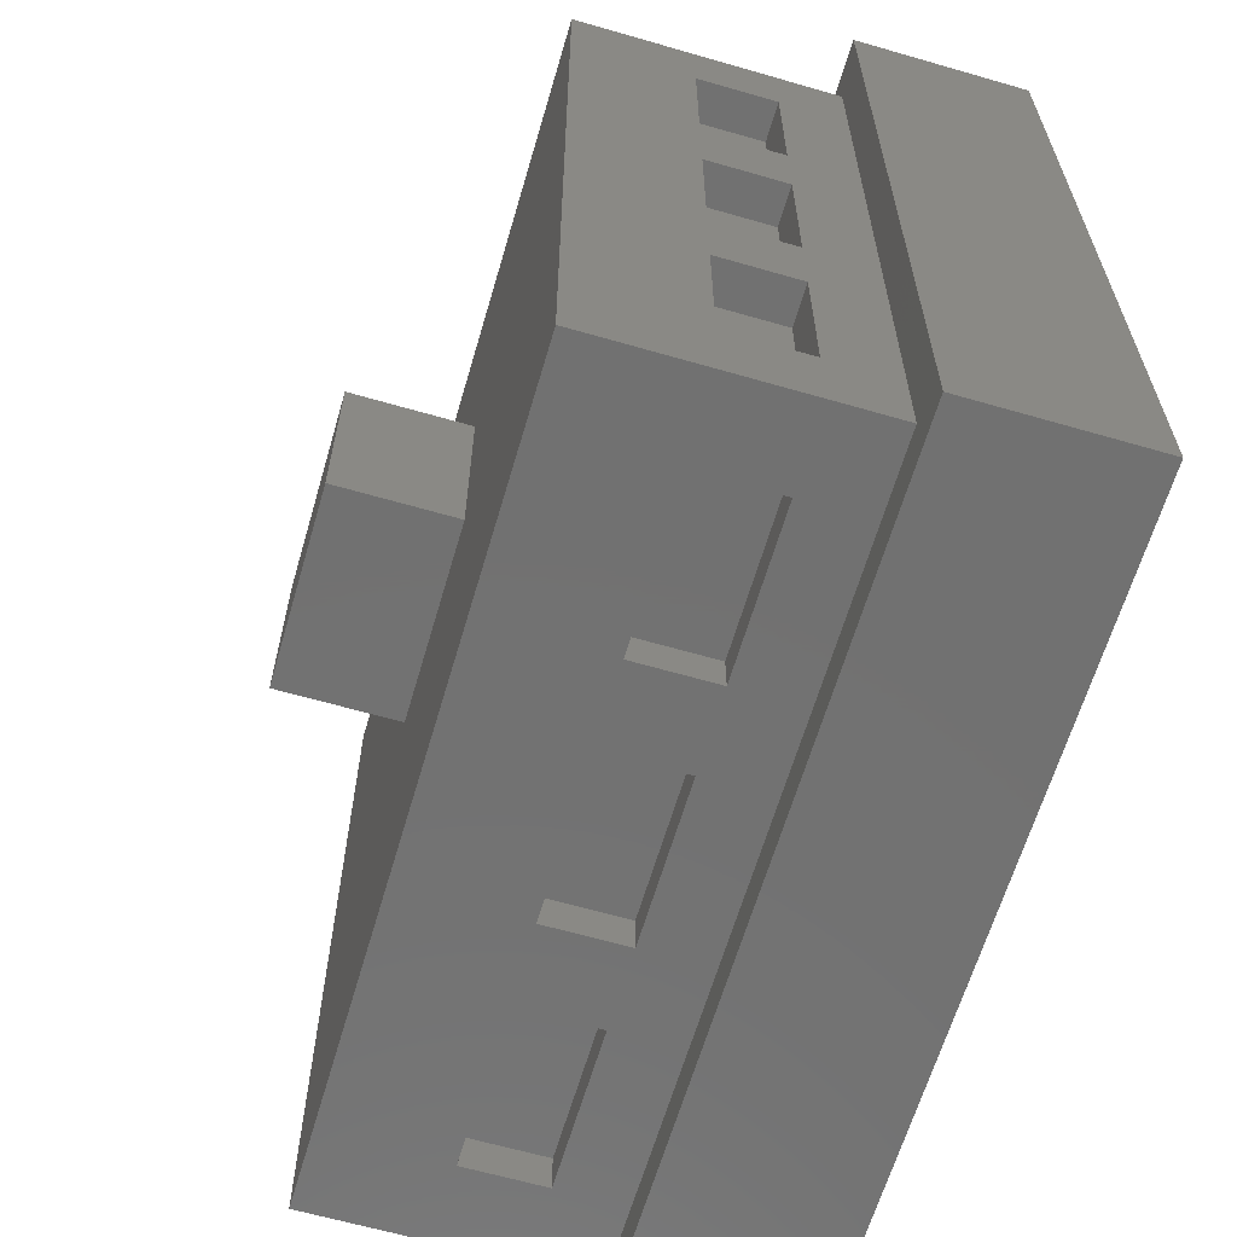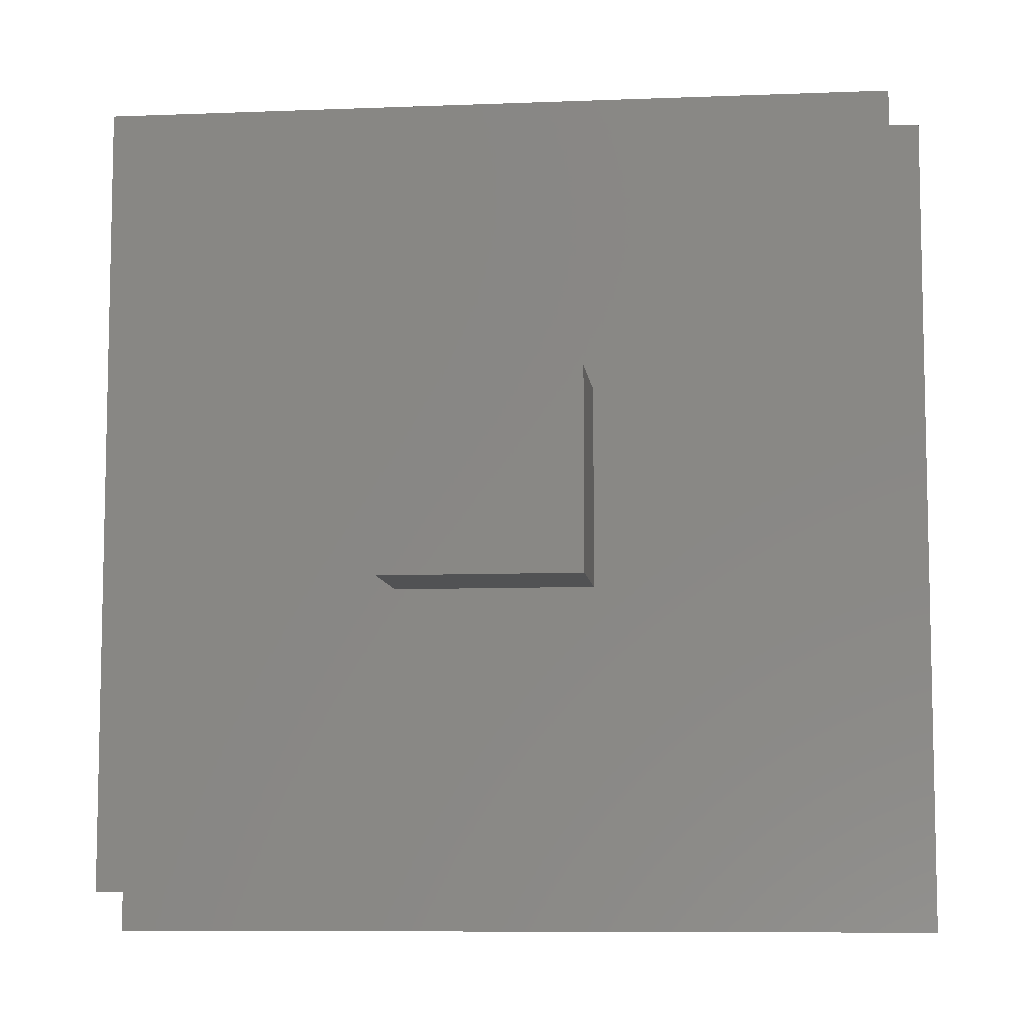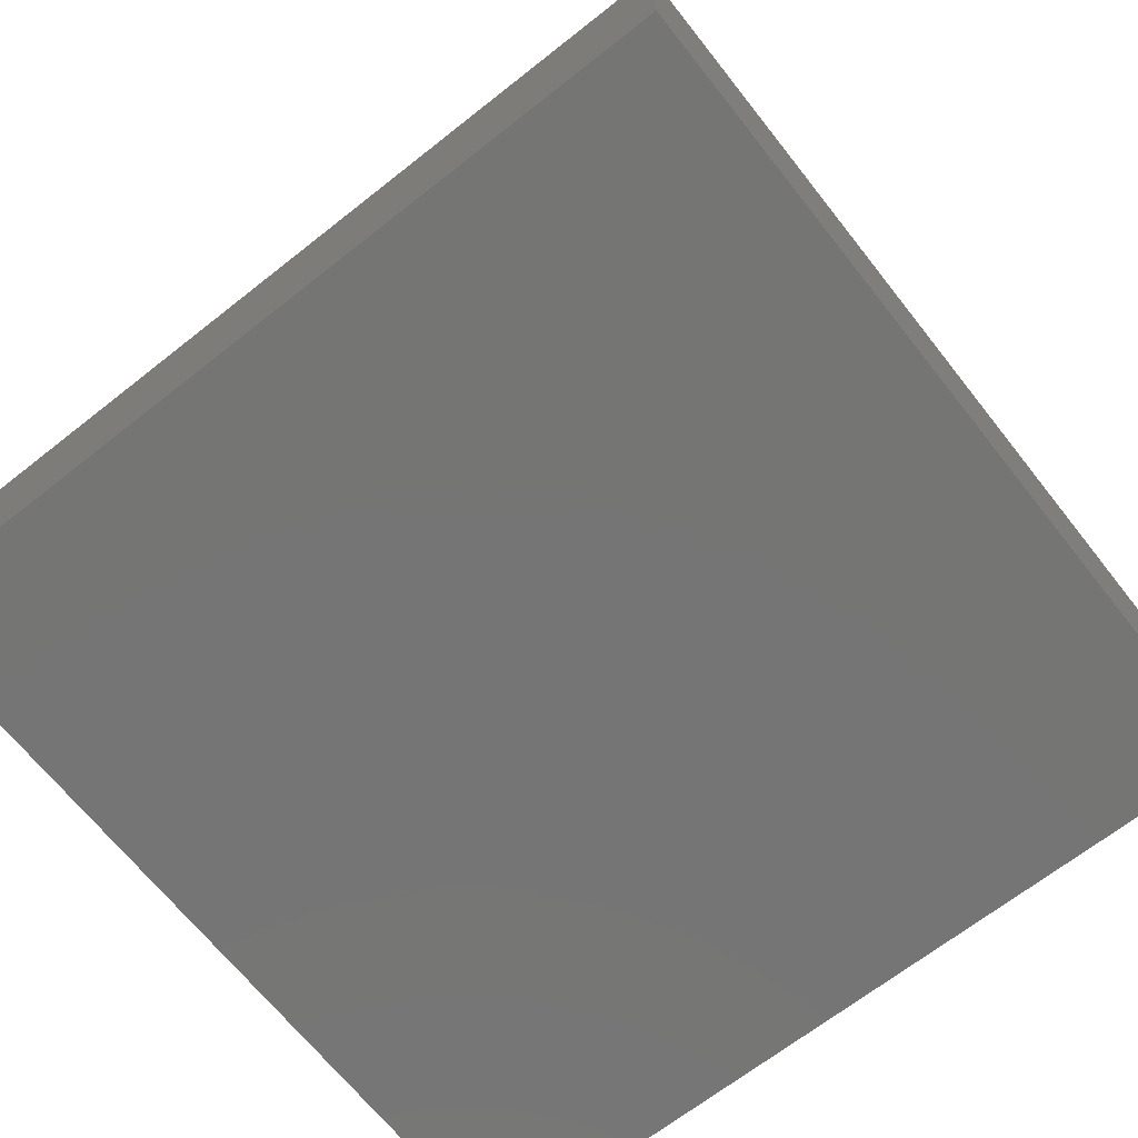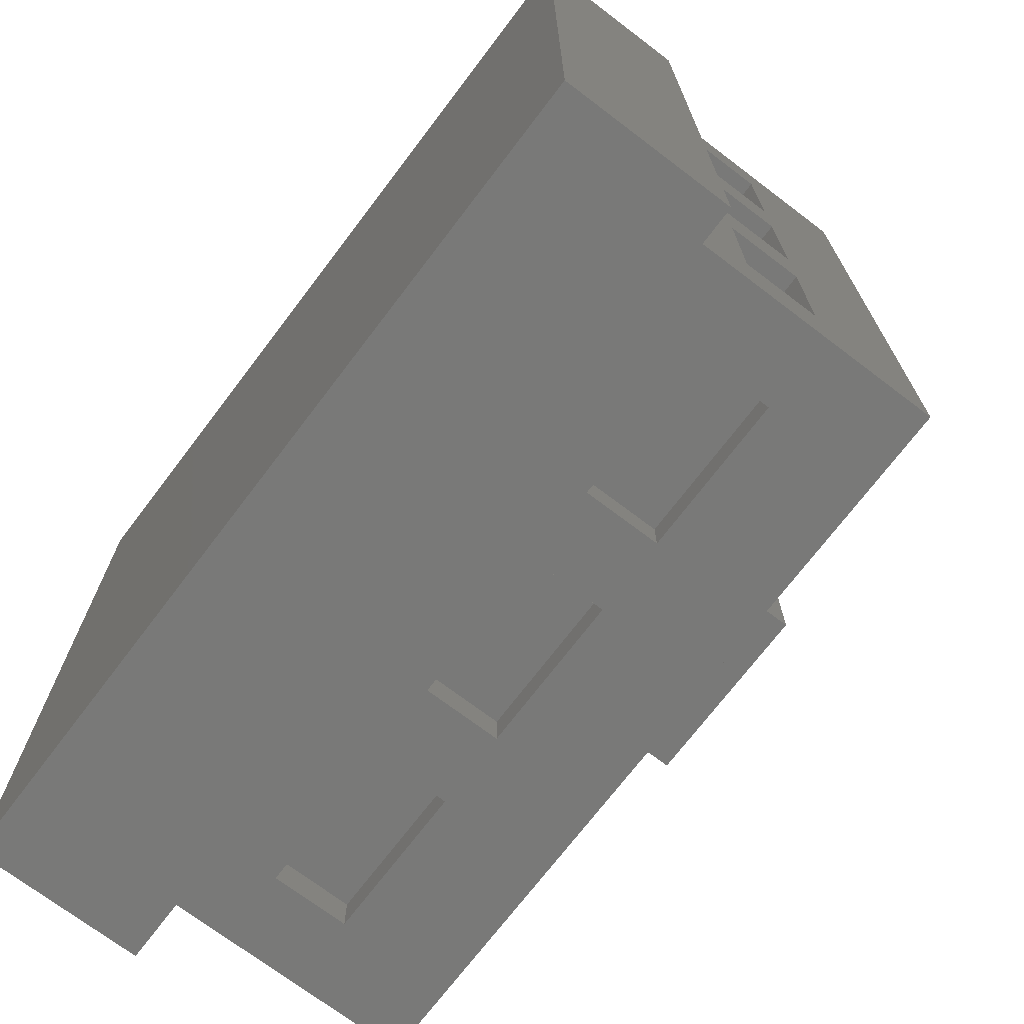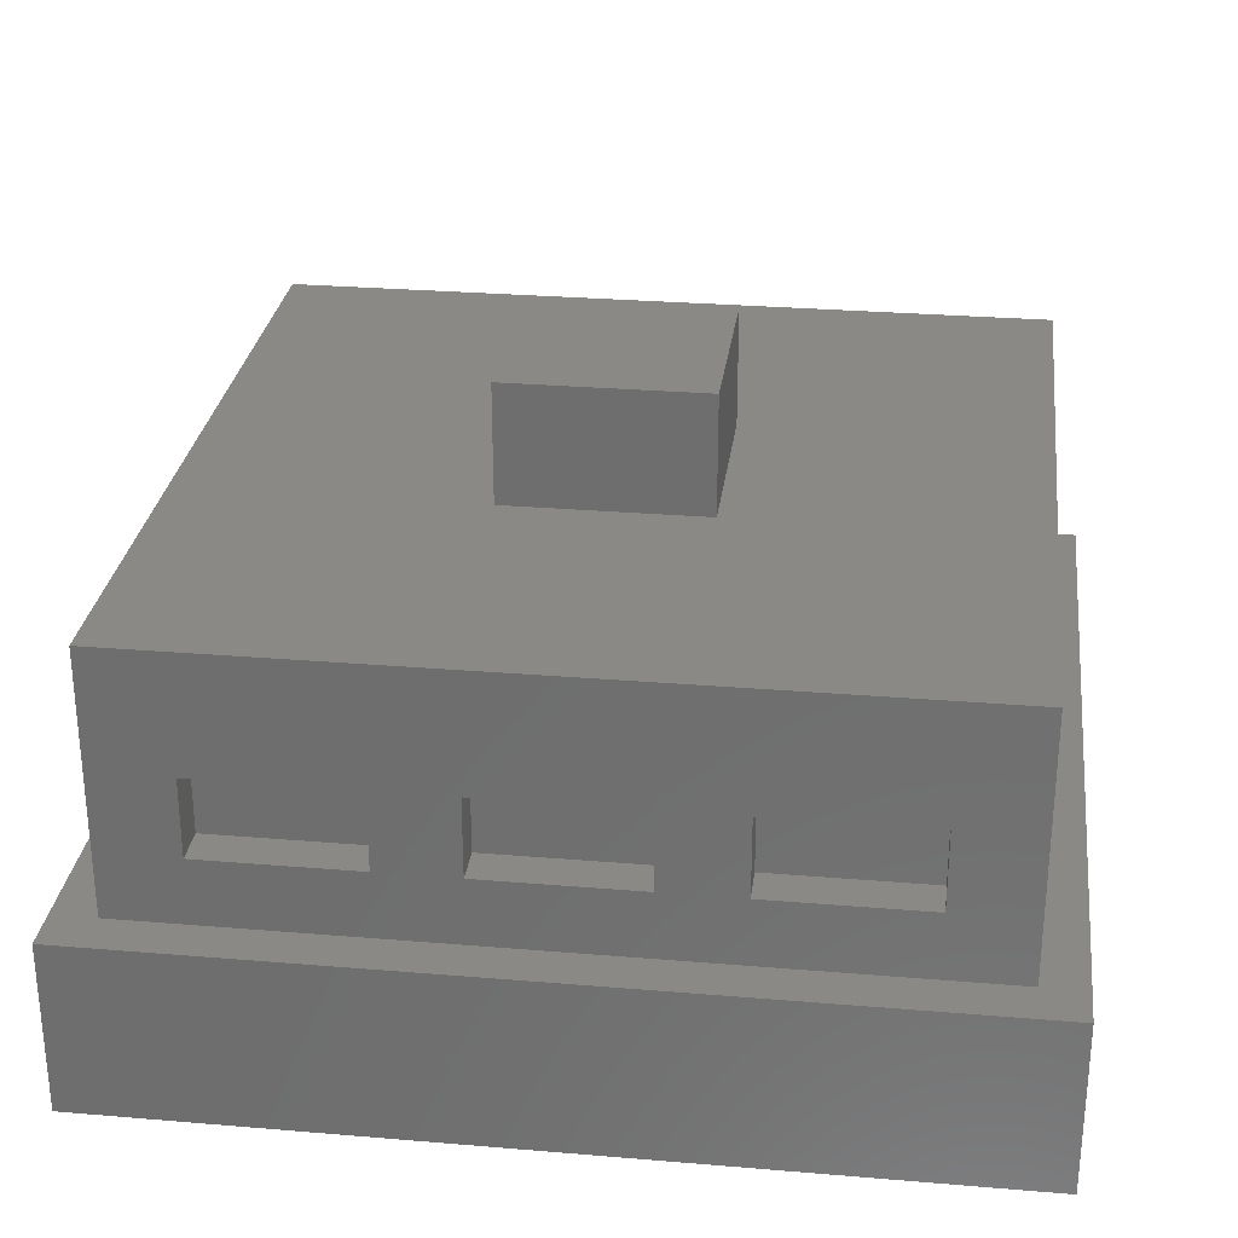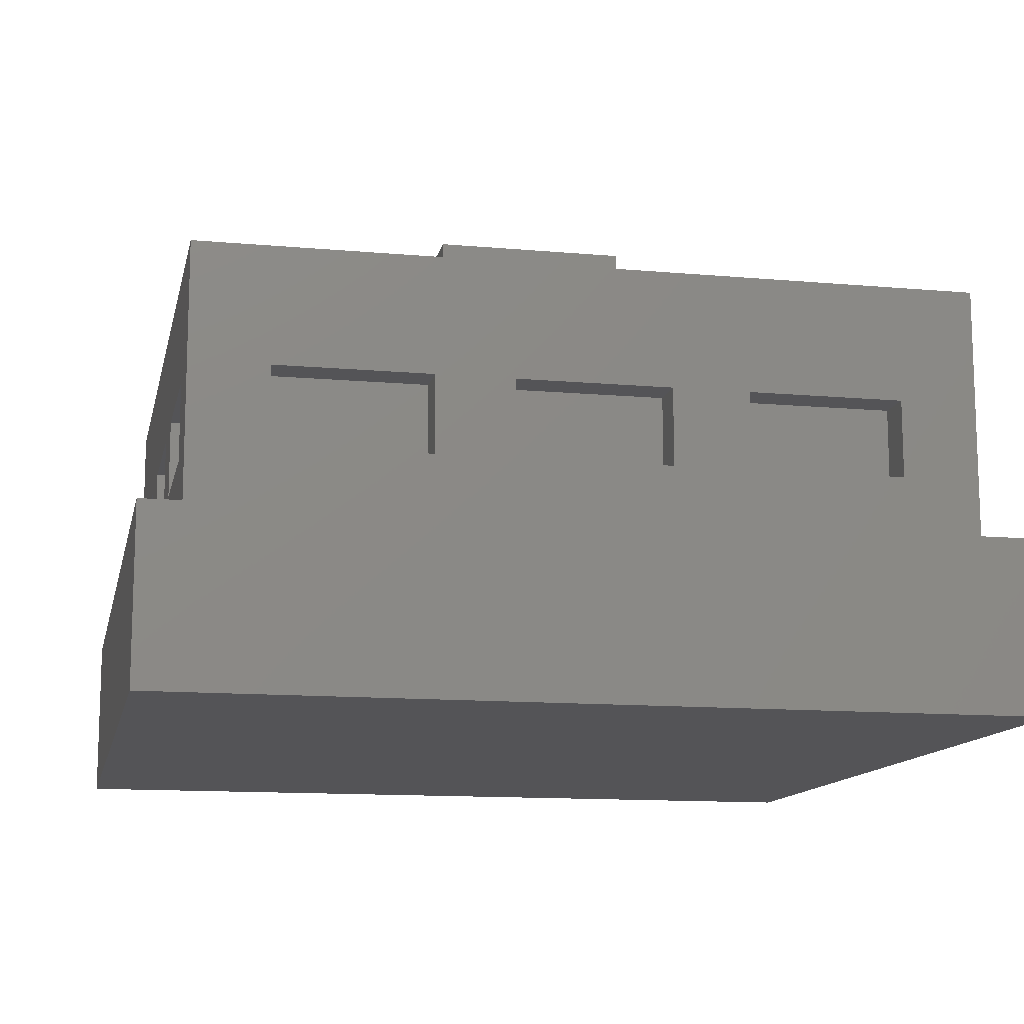
<metadata>
{"format":"stl","ext":"stl","renderer":"f3d","projection":"perspective","resolution":1024,"background":"white","views":[{"elev":-63.5,"azim":73.7,"up":"+Y"},{"elev":-8.2,"azim":6.3,"up":"+Y"},{"elev":-67.5,"azim":38.3,"up":"+Z"},{"elev":-71.8,"azim":-127.2,"up":"+Y"},{"elev":28.4,"azim":-82.8,"up":"+Z"},{"elev":-12.6,"azim":78.2,"up":"+Z"}]}
</metadata>
<code>
# stl→obj: 120 verts, 236 faces
v -7.5 -7.5 -3.76
v -7.5 7.5 -0.76
v -7.5 7.5 -3.76
v -7.5 -7.5 -0.76
v 7.5 7.5 -0.76
v 6.75 6.75 -0.76
v 7.5 -7.5 -0.76
v -6.75 6.75 -0.76
v -6.75 -6.75 -0.76
v 6.75 -6.75 -0.76
v 7.5 7.5 -3.76
v 7.5 -7.5 -3.76
v -6.75 5.4 1.725
v -6.75 5.4 0.375
v -6.75 2.7 0.375
v -6.75 1.35 0.375
v -6.75 2.7 1.725
v -6.75 -1.35 0.375
v -6.75 -2.7 0.375
v -6.75 -1.35 1.725
v -6.75 -5.4 0.375
v -6.75 -5.4 1.725
v -6.75 6.75 3.75
v -6.75 1.35 1.725
v -6.75 -2.7 1.725
v -6.75 -6.75 3.75
v 6.75 6.75 3.75
v 1.688 1.688 3.75
v 6.75 -6.75 3.75
v -1.688 1.688 3.75
v -1.688 -1.688 3.75
v 1.688 -1.688 3.75
v 6.75 5.4 1.725
v 6.75 2.7 1.725
v 6.75 1.35 1.725
v 6.75 2.7 0.375
v 6.75 -1.35 1.725
v 6.75 -2.7 1.725
v 6.75 -1.35 0.375
v 6.75 -5.4 1.725
v 6.75 5.4 0.375
v 6.75 1.35 0.375
v 6.75 -2.7 0.375
v 6.75 -5.4 0.375
v 1.35 -6.75 0.375
v 2.7 -6.75 1.725
v 1.35 -6.75 1.725
v 2.7 -6.75 0.375
v -2.7 -6.75 0.375
v -1.35 -6.75 1.725
v -2.7 -6.75 1.725
v -1.35 -6.75 0.375
v -5.4 -6.75 1.725
v -5.4 -6.75 0.375
v 5.4 -6.75 1.725
v 5.4 -6.75 0.375
v -1.35 6.75 0.375
v -2.7 6.75 1.725
v -1.35 6.75 1.725
v -2.7 6.75 0.375
v 2.7 6.75 0.375
v 1.35 6.75 1.725
v 2.7 6.75 1.725
v 1.35 6.75 0.375
v 5.4 6.75 1.725
v 5.4 6.75 0.375
v -5.4 6.75 1.725
v -5.4 6.75 0.375
v -6.075 5.4 1.725
v -6.075 2.7 1.725
v -6.075 1.35 1.725
v -6.075 -1.35 1.725
v -6.075 -2.7 1.725
v -6.075 -5.4 1.725
v -2.7 -6.075 1.725
v -5.4 -6.075 1.725
v 1.35 -6.075 1.725
v -1.35 -6.075 1.725
v 5.4 -6.075 1.725
v 2.7 -6.075 1.725
v -5.4 6.075 1.725
v -2.7 6.075 1.725
v -1.35 6.075 1.725
v 1.35 6.075 1.725
v 2.7 6.075 1.725
v 5.4 6.075 1.725
v 6.075 2.7 1.725
v 6.075 5.4 1.725
v 6.075 -1.35 1.725
v 6.075 1.35 1.725
v 6.075 -5.4 1.725
v 6.075 -2.7 1.725
v -6.075 2.7 0.375
v -6.075 5.4 0.375
v -6.075 -1.35 0.375
v -6.075 1.35 0.375
v -6.075 -5.4 0.375
v -6.075 -2.7 0.375
v -5.4 -6.075 0.375
v -2.7 -6.075 0.375
v -1.35 -6.075 0.375
v 1.35 -6.075 0.375
v 2.7 -6.075 0.375
v 5.4 -6.075 0.375
v -2.7 6.075 0.375
v -5.4 6.075 0.375
v 1.35 6.075 0.375
v -1.35 6.075 0.375
v 5.4 6.075 0.375
v 2.7 6.075 0.375
v 6.075 5.4 0.375
v 6.075 2.7 0.375
v 6.075 1.35 0.375
v 6.075 -1.35 0.375
v 6.075 -2.7 0.375
v 6.075 -5.4 0.375
v -1.688 1.688 5.765
v -1.688 -1.688 5.765
v 1.688 -1.688 5.765
v 1.688 1.688 5.765
f 1 2 3
f 2 1 4
f 5 6 7
f 5 8 6
f 8 2 9
f 2 8 5
f 10 7 6
f 9 7 10
f 9 4 7
f 4 9 2
f 7 11 5
f 11 7 12
f 11 2 5
f 2 11 3
f 1 11 12
f 11 1 3
f 1 7 4
f 7 1 12
f 13 8 14
f 8 15 14
f 15 16 17
f 8 16 15
f 8 18 16
f 18 19 20
f 9 18 8
f 18 9 19
f 21 9 22
f 19 9 21
f 8 13 23
f 17 23 13
f 24 17 16
f 24 23 17
f 20 23 24
f 25 20 19
f 26 20 25
f 26 25 22
f 20 26 23
f 26 22 9
f 27 28 29
f 27 30 28
f 30 23 31
f 23 30 27
f 32 29 28
f 31 29 32
f 31 26 29
f 26 31 23
f 27 33 6
f 27 34 33
f 34 35 36
f 27 35 34
f 27 37 35
f 37 38 39
f 29 37 27
f 37 29 38
f 10 40 29
f 38 29 40
f 41 6 33
f 36 6 41
f 42 36 35
f 42 6 36
f 39 6 42
f 43 39 38
f 10 39 43
f 10 43 44
f 39 10 6
f 40 10 44
f 45 46 47
f 46 45 48
f 49 50 51
f 50 49 52
f 51 26 53
f 9 53 26
f 9 49 54
f 49 9 52
f 52 9 45
f 10 45 9
f 45 10 48
f 53 9 54
f 50 26 51
f 26 50 29
f 47 29 50
f 46 29 47
f 55 29 46
f 10 55 56
f 55 10 29
f 48 10 56
f 57 58 59
f 58 57 60
f 61 62 63
f 62 61 64
f 63 27 65
f 6 65 27
f 6 61 66
f 61 6 64
f 64 6 57
f 8 57 6
f 57 8 60
f 65 6 66
f 62 27 63
f 27 62 23
f 59 23 62
f 58 23 59
f 67 23 58
f 8 67 68
f 67 8 23
f 60 8 68
f 17 69 70
f 69 17 13
f 20 71 72
f 71 20 24
f 22 73 74
f 73 22 25
f 53 75 51
f 75 53 76
f 50 77 47
f 77 50 78
f 46 79 55
f 79 46 80
f 81 58 82
f 58 81 67
f 83 62 84
f 62 83 59
f 85 65 86
f 65 85 63
f 87 33 34
f 33 87 88
f 89 35 37
f 35 89 90
f 91 38 40
f 38 91 92
f 14 93 94
f 93 14 15
f 16 95 96
f 95 16 18
f 19 97 98
f 97 19 21
f 99 49 100
f 49 99 54
f 101 45 102
f 45 101 52
f 103 56 104
f 56 103 48
f 68 105 60
f 105 68 106
f 57 107 64
f 107 57 108
f 61 109 66
f 109 61 110
f 111 36 41
f 36 111 112
f 113 39 42
f 39 113 114
f 115 44 43
f 44 115 116
f 97 22 74
f 22 97 21
f 44 91 40
f 91 44 116
f 19 73 25
f 73 19 98
f 115 38 92
f 38 115 43
f 16 71 24
f 71 16 96
f 113 35 90
f 35 113 42
f 95 20 72
f 20 95 18
f 39 89 37
f 89 39 114
f 14 69 13
f 69 14 94
f 111 33 88
f 33 111 41
f 93 17 70
f 17 93 15
f 36 87 34
f 87 36 112
f 56 79 104
f 79 56 55
f 109 65 66
f 65 109 86
f 46 103 80
f 103 46 48
f 85 61 63
f 61 85 110
f 50 101 78
f 101 50 52
f 83 57 59
f 57 83 108
f 45 77 102
f 77 45 47
f 107 62 64
f 62 107 84
f 53 99 76
f 99 53 54
f 81 68 67
f 68 81 106
f 49 75 100
f 75 49 51
f 105 58 60
f 58 105 82
f 93 69 94
f 69 93 70
f 95 71 96
f 71 95 72
f 97 73 98
f 73 97 74
f 87 111 88
f 111 87 112
f 89 113 90
f 113 89 114
f 91 115 92
f 115 91 116
f 99 75 76
f 75 99 100
f 101 77 78
f 77 101 102
f 103 79 80
f 79 103 104
f 105 81 82
f 81 105 106
f 107 83 84
f 83 107 108
f 109 85 86
f 85 109 110
f 31 117 30
f 117 31 118
f 117 119 120
f 119 117 118
f 119 28 120
f 28 119 32
f 28 117 120
f 117 28 30
f 31 119 118
f 119 31 32

</code>
